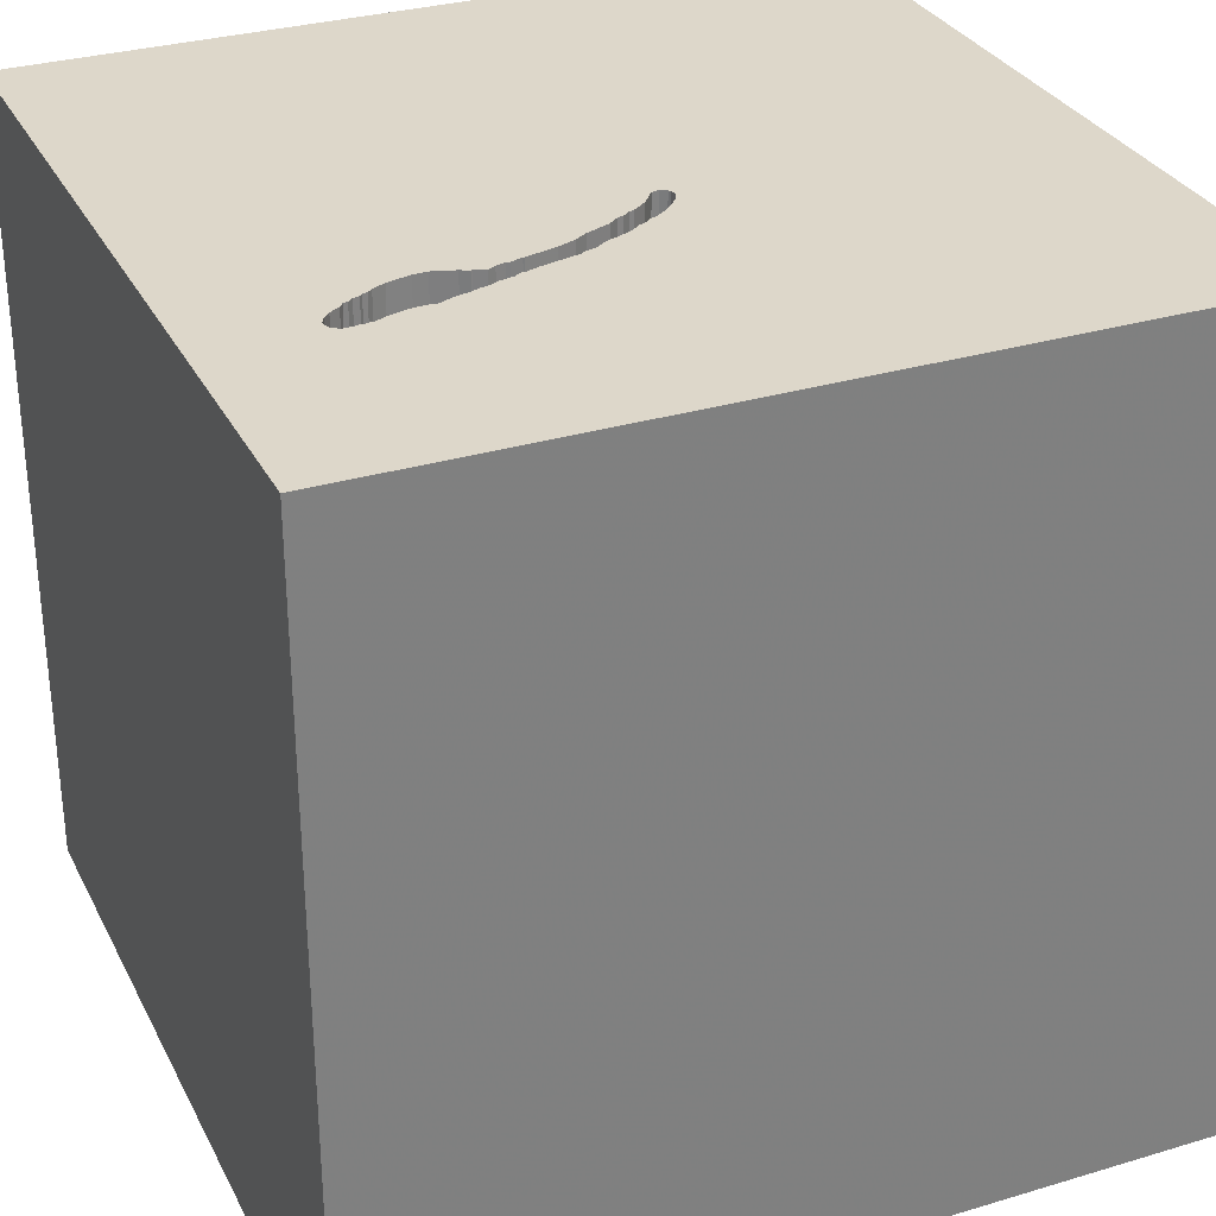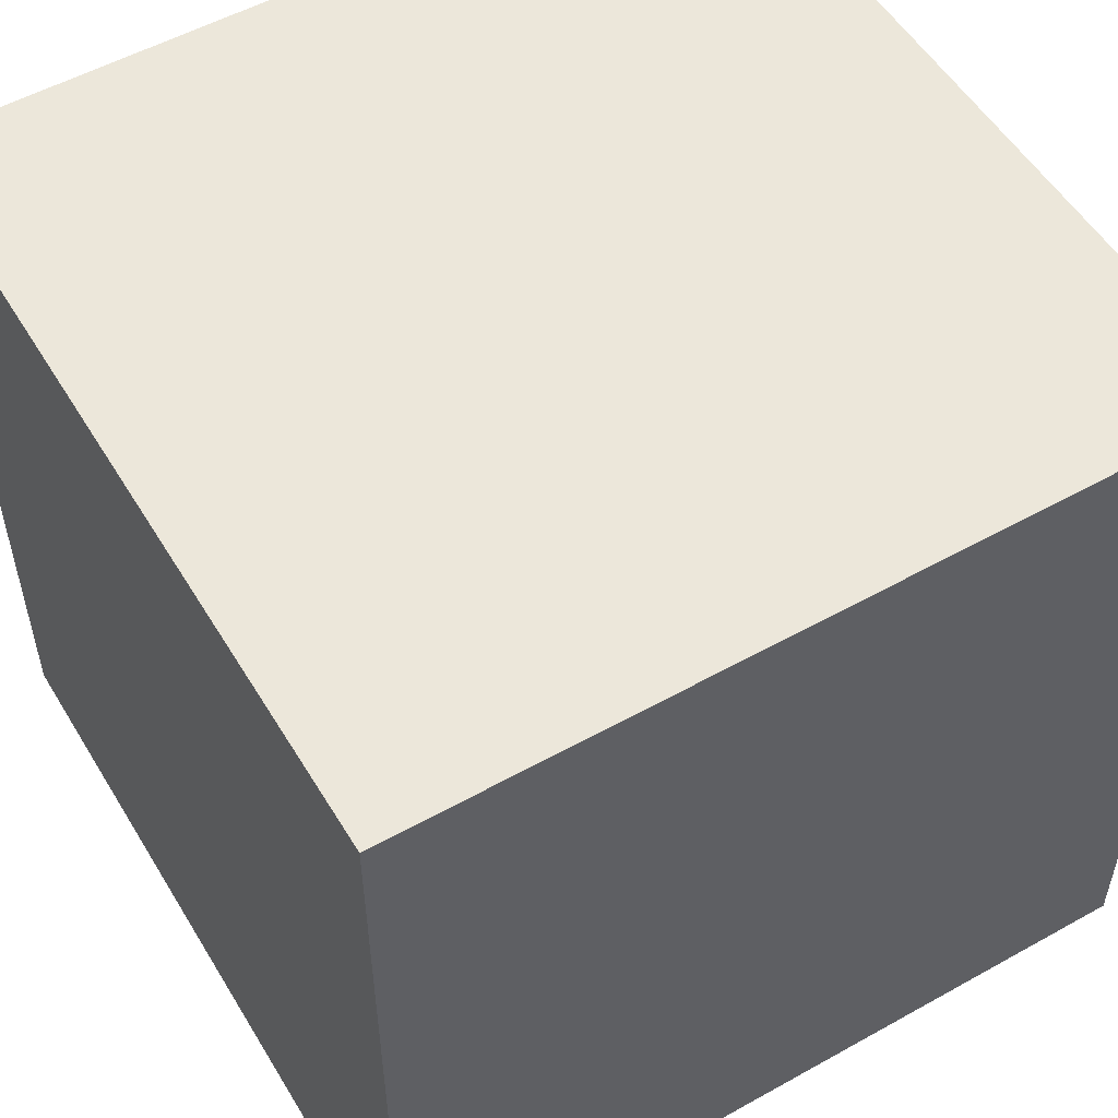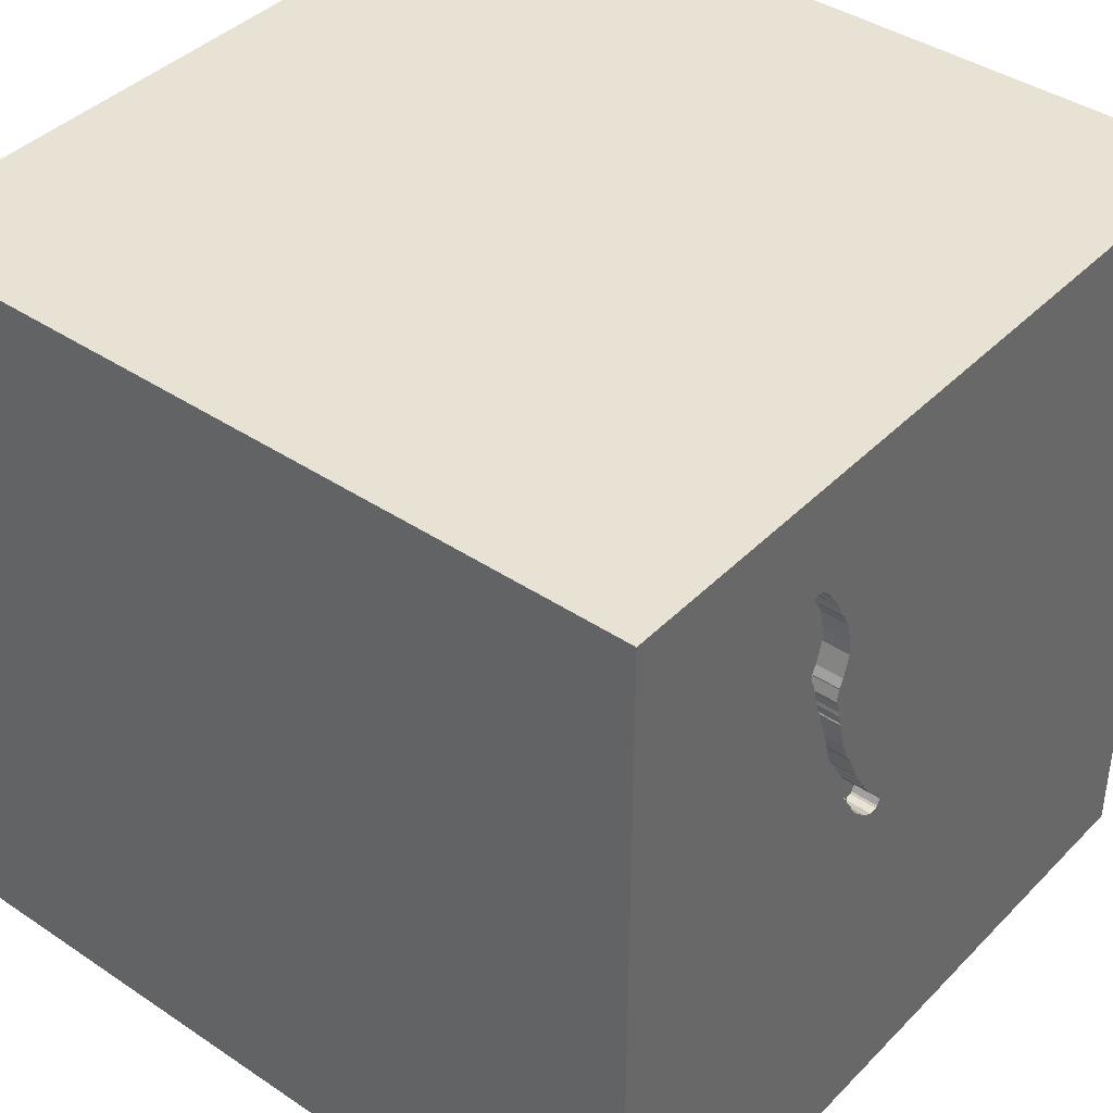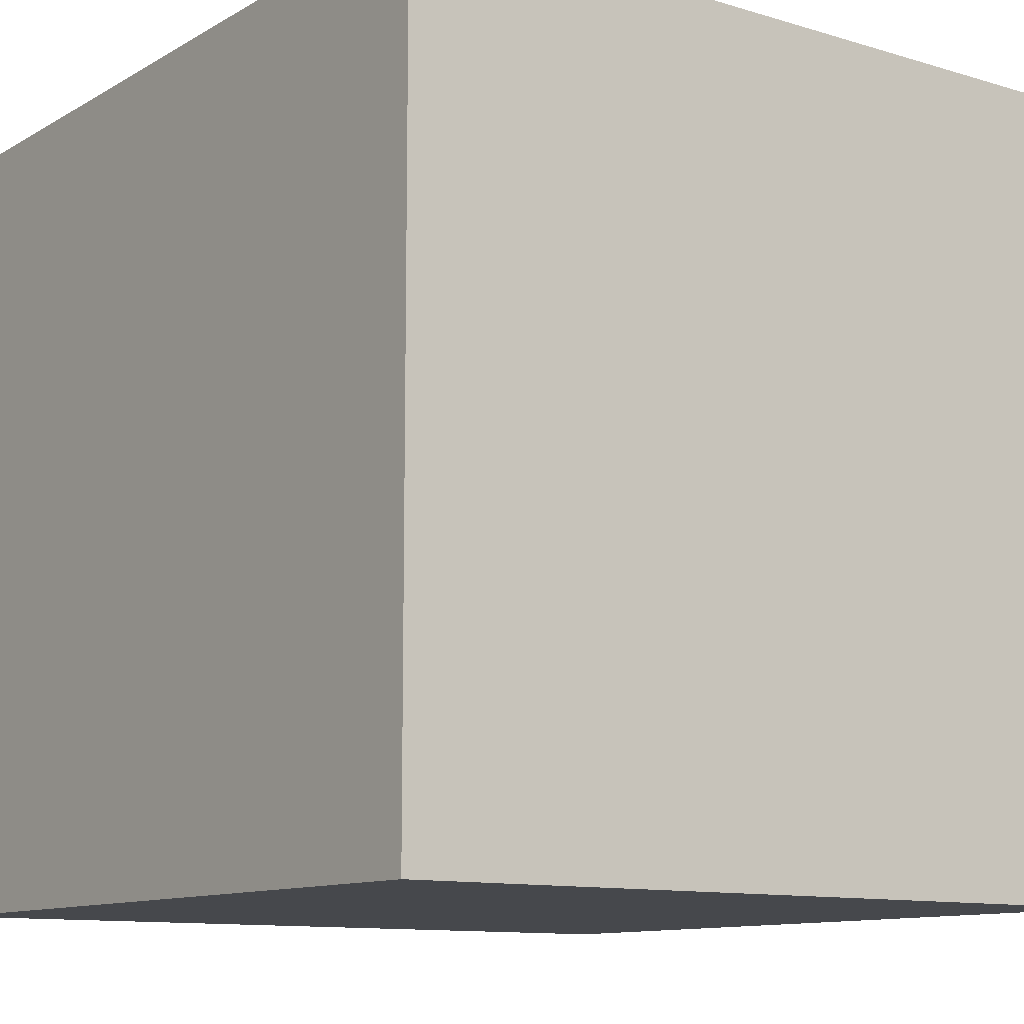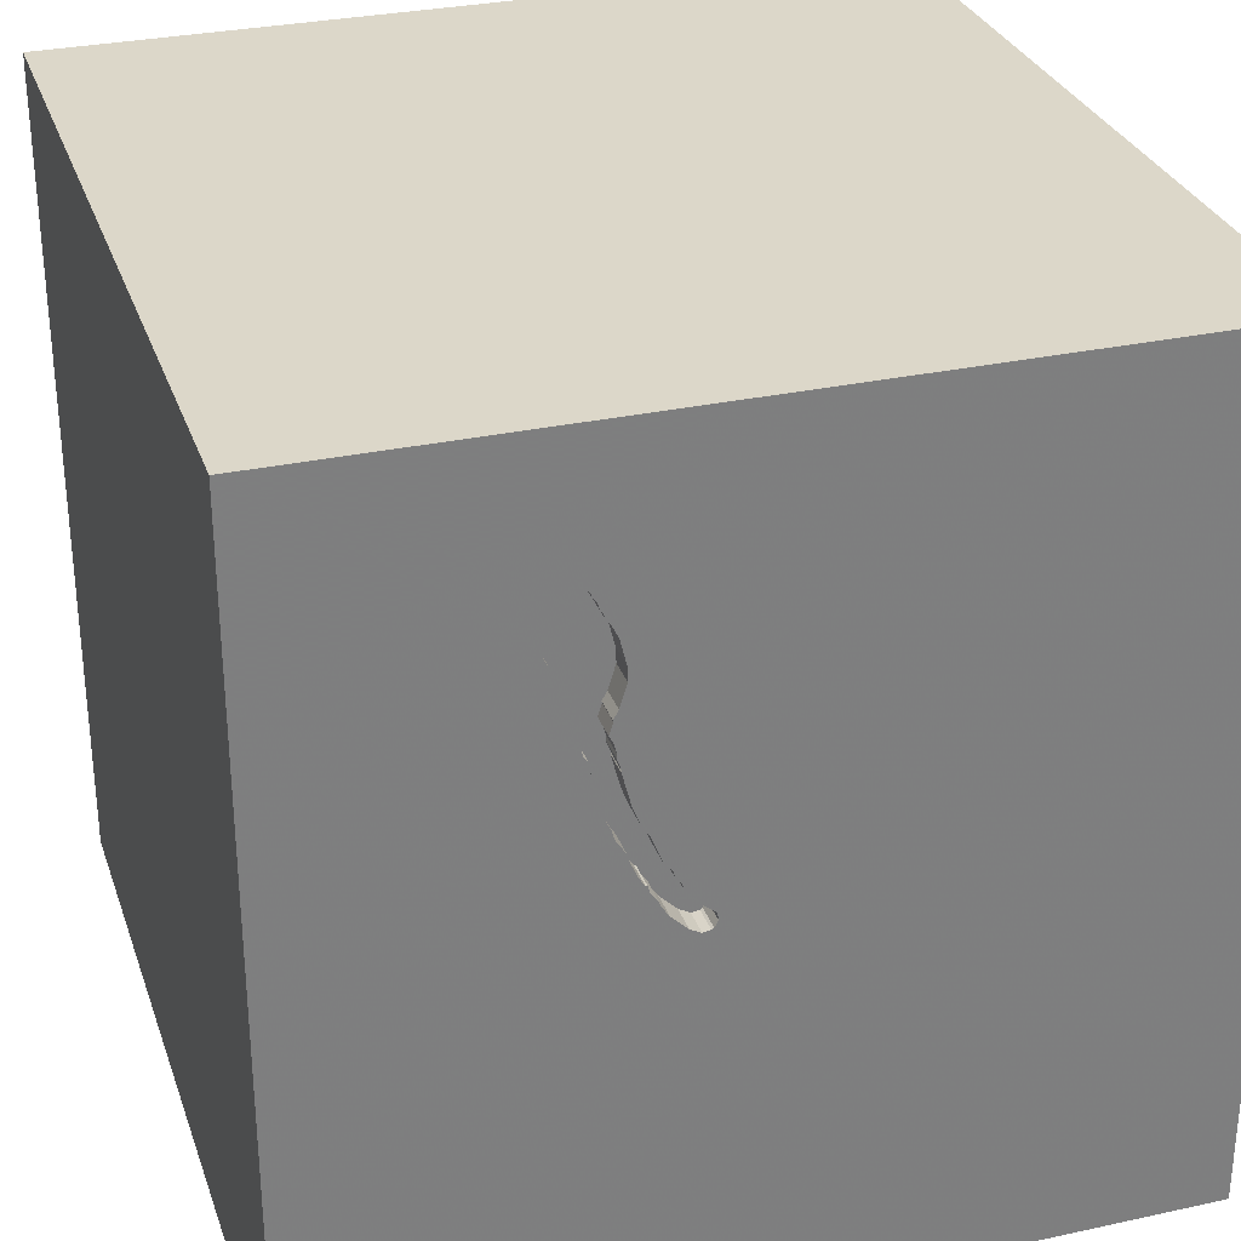
<metadata>
{"format":"obj","ext":"obj","renderer":"f3d","projection":"perspective","resolution":1024,"background":"white","views":[{"elev":30.9,"azim":66.8,"up":"+Y"},{"elev":53.8,"azim":-30.7,"up":"+Z"},{"elev":40.6,"azim":129.4,"up":"+Z"},{"elev":-11.2,"azim":143.7,"up":"+Y"},{"elev":30.3,"azim":162.5,"up":"+Z"}]}
</metadata>
<code>
o spoon_83
v 0.677 1.5 0.8355
v 0.677 1.4 0.8355
v 0.5619 1.5 0.4897
v 0.5619 1.4 0.4897
v 0.2756 1.5 -0.0917
v 0.2928 1.5 0.04425
v 0.2928 1.4 0.04425
v 0.6225 1.5 1.092
v 0.6225 1.4 1.092
v 0.5181 1.5 0.9469
v 0.5181 1.4 0.9469
v 0.2568 1.5 -0.004864
v 0.2384 1.5 -0.1123
v 0.6043 1.5 0.6153
v 0.4545 1.5 0.7805
v 0.4528 1.5 0.7309
v 0.4037 1.5 0.08125
v -0.7617 -0.09766 -1.5
v -0.7292 1.25 1.5
v -0.8333 -1.5 0.6771
v -1.068 -1.5 -0.3906
v -0.7113 1.5 -0.1644
v -0.7292 -1.107 1.5
v -0.8724 0.651 1.5
v 0.5107 1.4 0.3009
v 0.4443 1.5 0.1572
v 0.5272 1.5 0.9568
v 0.5272 1.4 0.9568
v 0.6496 1.5 0.7619
v 0.6496 1.4 0.7619
v 0.3116 1.5 -0.05635
v 0.2037 1.5 -0.1023
v 0.5739 1.5 0.5207
v 0.5739 1.4 0.5207
v 0.5483 1.5 0.9977
v 0.6932 1.5 0.9732
v 0.4405 1.5 0.3399
v 0.4983 1.5 0.2795
v 0.4983 1.4 0.2795
v 0 0.8333 -1.5
v 0.1823 0.4818 1.5
v 0.4167 -0.1562 1.5
v 1.001 0.6673 -1.5
v 0.5208 1.094 1.5
v 0.6885 -0.6852 -1.5
v 0.2083 -0.5469 1.5
v 0.4297 -1.5 -1.042
v 0.599 -1.5 0.5208
v -0.01302 -1.5 1.276
v 0.1562 -1.5 -1.5
v 0.2214 -1.5 -0.4167
v -0.1302 -1.5 1.5
v 0.6283 1.5 -0.7666
v 0.3878 1.5 0.233
v 0.4167 1.5 1.25
v -0.07812 1.5 0.8594
v -0.1302 1.5 -1.5
v 0.3177 1.5 0.08719
v -0.1302 1.5 1.5
v 0.3244 1.5 0.1103
v 0.6771 -1.263 1.5
v 0.5432 1.5 0.4356
v 0.5155 1.5 0.9381
v 0.6912 1.5 0.9065
v 0.6912 1.4 0.9065
v 0.6717 1.5 1.1
v 0.6717 1.4 1.1
v 0.4198 1.5 0.1048
v 0.05208 -1.029 1.5
v -0.05208 -0 1.5
v -0.3255 -1.5 -0.599
v 0 -1.5 0.4687
v 0 -1.5 -0
v -0.1562 -1.5 -1.25
v -0.05208 0.9896 1.5
v 0.6867 1.5 0.9235
v 0.3643 1.5 0.02056
v 0.3643 1.4 0.02056
v 0.3769 1.5 0.03726
v 0.4537 1.5 0.3905
v 0.2076 1.5 -0.105
v 0.6448 1.5 1.105
v 0.6448 1.4 1.105
v 0.1959 1.5 -0.05311
v 0.1959 1.4 -0.05311
v 0.6867 1.4 0.9235
v 0.6943 1.5 1.015
v 1.042 0.4167 1.5
v 1.25 -0.1562 1.5
v 1.042 -0.625 1.5
v 1.25 -1.5 -0.625
v 1.237 -1.5 0.3906
v 1.5 -1.5 -1.5
v 0.9831 1.5 0.2083
v 1.5 1.5 1.5
v 1.198 0.8333 1.5
v 0.4543 1.5 0.1919
v 0.3962 1.5 0.07713
v 0.3962 1.4 0.07713
v 0.5483 1.4 0.9977
v 0.6946 1.5 0.9619
v 0.6946 1.4 0.9619
v 0.6338 1.5 0.7289
v 0.6338 1.4 0.7289
v 0.6043 1.4 0.6153
v 0.5131 1.5 0.9296
v 0.5131 1.4 0.9296
v 0.4883 1.5 0.2448
v 0.4701 1.5 0.4535
v 0.4701 1.4 0.4535
v 0.5432 1.4 0.4356
v 0.1913 1.5 -0.07997
v 0.1913 1.4 -0.07997
v 0.5931 1.5 1.066
v 0.6997 1.5 1.067
v 0.6997 1.4 1.067
v 0.3324 1.5 -0.036
v 0.3324 1.4 -0.036
v 0.4405 1.4 0.3399
v 0.4809 1.5 0.513
v 0.4809 1.4 0.513
v -0.3776 -1.042 -1.5
v -0.625 -1.5 -1.042
v -0.5599 -1.5 0.1823
v -0.4948 -1.5 1.081
v -0.4427 -0.5469 1.5
v -1.5 0.3125 -0.8333
v -1.5 0.4167 0.4427
v -1.5 0.4427 -0.07812
v -1.5 0.4948 1.003
v -1.5 0.1042 -1.5
v -1.5 0.599 -1.25
v -1.5 -0.1302 1.5
v -1.5 -0.1823 -1.068
v -1.5 -0.1562 0.4687
v -1.5 -0.1823 1.146
v -1.5 0 -0.4687
v -1.5 1.042 0.4167
v -1.5 1.185 -0.1823
v -1.5 1.5 -1.5
v -1.5 1.5 1.5
v -1.5 -0.625 -1.042
v -1.5 -0.4167 0.07812
v -1.5 -0.625 1.198
v -1.5 -0.4687 -0.4167
v -1.5 -1.5 -0.1302
v -1.5 -1.5 1.5
v -1.5 -1.5 -1.5
v -1.5 1.5 -0.1562
v -1.5 -1.198 0.1823
v -1.5 -1.198 -0.4427
v -1.5 -0.9115 0.625
v -1.5 0.7682 -0.651
v 0.505 1.5 0.575
v 0.505 1.4 0.575
v 0.6993 1.5 1.033
v 0.3593 1.5 0.003215
v 0.3593 1.4 0.003215
v 0.4834 1.5 0.4998
v 0.4834 1.4 0.4998
v 0.3534 1.5 0.1458
v 0.3534 1.4 0.1458
v 0.4037 1.4 0.08125
v 0.3896 1.5 0.054
v 0.6646 1.5 0.814
v 0.6646 1.4 0.814
v 0.2115 1.5 -0.1077
v 0.2115 1.4 -0.1077
v 0.7812 -1.5 -0.02604
v 0.651 -1.5 1.198
v 1.5 -1.5 1.5
v 0.5107 1.5 0.3009
v 1.5 1.5 -1.5
v 0.4935 1.5 0.6221
v 0.4935 1.4 0.6221
v 0.4443 1.4 0.1572
v 0.6993 1.4 1.033
v 0.2748 1.5 0.0197
v 0.5338 1.5 0.98
v 0.4528 1.4 0.7309
v 0.6936 1.5 1.078
v 0.5868 1.5 0.5765
v 0.6072 1.5 0.6364
v 0.6072 1.4 0.6364
v 1.5 -0.6771 0.5208
v 1.5 -1.042 -0.3906
v 1.5 -0.05859 -0.7145
v 1.5 0.7593 0.7633
v 1.5 0.1302 -1.5
v 1.5 0.1042 1.5
v 1.5 1.042 -0.3906
v 1.5 -1.5 -0.1562
v 1.5 1.5 0.1042
v 0.477 1.5 0.6519
v 0.477 1.4 0.6519
v -1.172 -0.5859 1.5
v -1.276 -0.03906 1.5
v -1.198 -1.5 -0.8333
v -1.211 -1.5 0.2604
v -1.276 0.7943 1.5
v 0.4909 1.5 0.5477
v 0.4909 1.4 0.5477
v 0.5931 1.4 1.066
v 0.4919 1.5 0.6163
v 0.4919 1.4 0.6163
v 0.687 1.5 0.8702
v 0.687 1.4 0.8702
v 0.3896 1.4 0.054
v 0.4883 1.4 0.2448
v 0.3244 1.4 0.1103
v 0.3177 1.4 0.08719
v -0.5599 0.2604 1.5
v 0.5594 1.5 0.503
v 0.5594 1.4 0.503
v 0.3878 1.4 0.233
v 0.6209 1.5 0.6731
v 0.4545 1.4 0.7805
v 0.6874 1.5 1.089
v 0.6874 1.4 1.089
v 0.8333 -0.1562 1.5
v 0.8333 -1.5 -0.8333
v 0.6943 1.4 1.015
v 0.2384 1.4 -0.1123
v 0.5815 1.5 1.048
v 0.4758 1.5 0.8652
v 0.5338 1.4 0.98
v 0.468 1.5 0.4572
v 0.468 1.4 0.4572
v 0.6967 1.5 1.002
v 0.6967 1.4 1.002
v 0.4198 1.4 0.1048
v 0.4986 1.5 0.9118
v 0.4986 1.4 0.9118
v 0.4758 1.4 0.8652
v 0.4021 1.5 0.2555
v 0.6209 1.4 0.6731
v 0.2978 1.5 0.0616
v 0.2978 1.4 0.0616
v 0.6917 1.5 0.9846
v 0.5699 1.5 1.029
v 0.5699 1.4 1.029
v 0.2756 1.4 -0.0917
v 0.5868 1.4 0.5765
v 0.2568 1.4 -0.004865
v 0.2037 1.4 -0.1023
v 0.4164 1.5 0.278
v 0.4164 1.4 0.278
v 0.6917 1.4 0.9846
v 0.4853 1.5 0.637
v 0.4543 1.4 0.1919
v 0.5533 1.5 1.015
v 0.5533 1.4 1.015
f 133 144 147
f 52 23 147
f 23 196 147
f 196 133 147
f 125 52 147
f 152 146 147
f 133 136 144
f 152 150 146
f 146 199 147
f 20 125 147
f 196 197 133
f 144 152 147
f 125 49 52
f 199 20 147
f 52 69 23
f 69 126 23
f 150 151 146
f 23 126 196
f 136 152 144
f 133 130 136
f 136 135 152
f 152 143 150
f 52 61 69
f 196 212 197
f 141 130 133
f 146 21 199
f 199 124 20
f 20 124 125
f 171 61 52
f 126 212 196
f 197 141 133
f 49 171 52
f 69 46 126
f 197 200 141
f 130 135 136
f 135 143 152
f 151 148 146
f 125 72 49
f 49 170 171
f 148 21 146
f 21 124 199
f 124 72 125
f 212 24 197
f 197 24 200
f 143 151 150
f 148 198 21
f 130 128 135
f 143 145 151
f 126 70 212
f 21 71 124
f 72 48 49
f 61 46 69
f 46 70 126
f 73 72 124
f 48 170 49
f 135 129 143
f 145 142 151
f 71 73 124
f 61 90 46
f 128 129 135
f 142 148 151
f 198 123 21
f 171 90 61
f 42 70 46
f 130 138 128
f 143 137 145
f 123 71 21
f 73 48 72
f 48 171 170
f 70 41 212
f 24 19 200
f 200 19 141
f 141 138 130
f 129 137 143
f 71 51 73
f 48 92 171
f 90 42 46
f 145 134 142
f 148 123 198
f 90 220 42
f 212 19 24
f 138 129 128
f 137 134 145
f 73 169 48
f 42 41 70
f 41 75 212
f 75 19 212
f 138 139 129
f 129 127 137
f 51 169 73
f 90 89 220
f 153 127 129
f 123 74 71
f 220 41 42
f 22 141 56
f 137 127 134
f 142 131 148
f 18 122 148
f 169 92 48
f 171 190 90
f 220 88 41
f 19 59 141
f 139 153 129
f 134 131 142
f 18 148 131
f 71 47 51
f 185 188 171
f 188 190 171
f 190 89 90
f 56 141 59
f 141 149 138
f 148 74 123
f 22 149 141
f 149 139 138
f 148 50 74
f 92 192 171
f 89 88 220
f 88 44 41
f 44 75 41
f 75 59 19
f 127 132 134
f 122 50 148
f 74 47 71
f 47 221 51
f 221 169 51
f 185 171 192
f 169 91 92
f 186 185 192
f 221 91 169
f 187 185 186
f 88 96 44
f 153 132 127
f 132 131 134
f 190 88 89
f 44 59 75
f 139 140 153
f 140 18 131
f 50 47 74
f 91 192 92
f 188 185 187
f 55 56 59
f 54 22 56
f 32 81 22
f 22 12 84
f 112 32 22
f 22 84 112
f 45 122 18
f 45 50 122
f 60 22 54
f 22 60 58
f 22 58 237
f 237 6 178
f 178 12 22
f 22 237 178
f 53 22 81
f 167 13 53
f 53 81 167
f 153 140 132
f 40 45 18
f 96 95 44
f 44 95 59
f 56 55 63
f 56 15 16
f 201 120 56
f 54 56 80
f 54 80 37
f 54 161 60
f 53 13 5
f 149 140 139
f 190 96 88
f 55 59 95
f 10 63 55
f 225 15 56
f 56 63 106
f 56 106 232
f 56 232 225
f 56 16 194
f 194 249 174
f 154 201 56
f 56 194 174
f 204 154 56
f 56 174 204
f 227 109 80
f 120 159 227
f 227 80 56
f 56 120 227
f 37 246 235
f 54 37 235
f 53 5 31
f 132 140 131
f 191 188 187
f 190 95 96
f 114 224 240
f 114 240 251
f 251 35 179
f 55 114 251
f 27 10 55
f 55 251 179
f 55 179 27
f 79 94 53
f 53 31 117
f 157 77 79
f 53 117 157
f 53 157 79
f 43 45 40
f 47 93 221
f 221 93 91
f 188 95 190
f 36 239 229
f 95 36 229
f 8 114 55
f 229 87 156
f 82 8 55
f 95 229 156
f 82 55 95
f 66 82 95
f 95 156 115
f 95 115 181
f 95 181 218
f 218 66 95
f 94 79 164
f 17 68 94
f 94 164 98
f 98 17 94
f 50 93 47
f 95 76 101
f 95 101 36
f 26 97 94
f 94 68 26
f 22 140 149
f 40 18 140
f 91 93 192
f 93 186 192
f 173 191 187
f 95 216 29
f 29 165 1
f 95 29 1
f 95 1 206
f 64 76 95
f 206 64 95
f 108 38 172
f 94 97 108
f 94 108 172
f 45 93 50
f 187 186 93
f 216 103 29
f 94 216 95
f 216 94 183
f 94 33 182
f 14 183 94
f 94 182 14
f 3 94 172
f 62 3 172
f 3 213 33
f 3 33 94
f 57 22 53
f 57 40 140
f 57 43 40
f 193 188 191
f 193 94 95
f 193 53 94
f 173 57 53
f 57 140 22
f 173 43 57
f 189 45 43
f 173 193 191
f 193 95 188
f 173 53 193
f 173 189 43
f 189 93 45
f 189 187 93
f 173 187 189
f 233 107 166
f 107 233 106
f 234 233 166
f 166 107 2
f 232 106 233
f 107 106 63
f 225 232 233
f 233 234 225
f 166 30 234
f 1 165 166
f 166 2 1
f 2 107 207
f 11 107 63
f 63 10 11
f 30 166 29
f 234 30 217
f 166 165 29
f 206 1 2
f 2 207 206
f 86 207 107
f 28 107 11
f 234 217 225
f 30 104 217
f 207 86 65
f 107 28 86
f 10 27 28
f 28 11 10
f 15 225 217
f 104 30 29
f 29 103 104
f 180 217 104
f 207 65 206
f 76 64 65
f 65 86 76
f 28 100 86
f 27 179 28
f 217 180 15
f 104 236 180
f 64 206 65
f 100 28 226
f 102 86 100
f 226 28 179
f 16 15 180
f 103 216 236
f 236 104 103
f 180 236 195
f 86 102 76
f 179 35 100
f 100 226 179
f 102 100 248
f 180 195 194
f 194 16 180
f 195 236 184
f 101 76 102
f 36 101 102
f 102 248 36
f 100 241 248
f 184 236 216
f 216 183 184
f 195 184 175
f 35 251 252
f 252 100 35
f 248 239 36
f 252 241 100
f 222 248 241
f 249 194 195
f 195 175 249
f 105 175 184
f 251 240 252
f 248 230 239
f 241 252 240
f 230 248 222
f 222 241 203
f 174 249 175
f 183 14 105
f 105 184 183
f 105 243 175
f 229 239 230
f 240 224 241
f 87 229 230
f 230 222 87
f 222 203 177
f 224 114 203
f 203 241 224
f 175 205 174
f 14 182 243
f 243 105 14
f 175 243 155
f 156 87 222
f 222 177 156
f 177 203 9
f 204 174 205
f 205 175 155
f 155 243 34
f 9 116 177
f 114 8 9
f 9 203 114
f 205 155 204
f 34 243 182
f 182 33 34
f 34 202 155
f 177 116 156
f 116 9 219
f 154 204 155
f 214 202 34
f 201 154 155
f 155 202 201
f 115 156 116
f 181 115 116
f 116 219 181
f 9 67 219
f 8 82 83
f 83 9 8
f 33 213 214
f 214 34 33
f 214 121 202
f 218 181 219
f 83 67 9
f 66 218 219
f 219 67 66
f 82 66 83
f 213 3 214
f 121 214 160
f 202 121 201
f 67 83 66
f 4 214 3
f 121 160 120
f 160 214 4
f 120 201 121
f 3 62 4
f 159 120 160
f 4 111 160
f 111 4 62
f 160 228 159
f 160 111 110
f 62 172 111
f 227 159 228
f 228 160 110
f 119 110 111
f 25 111 172
f 109 227 228
f 228 110 109
f 80 109 110
f 110 119 80
f 111 25 119
f 172 38 25
f 119 37 80
f 39 119 25
f 39 25 38
f 119 247 37
f 39 247 119
f 38 108 39
f 246 37 247
f 247 39 209
f 209 39 108
f 235 246 247
f 247 215 235
f 247 209 250
f 54 235 215
f 247 250 215
f 108 97 250
f 250 209 108
f 215 162 54
f 215 250 176
f 161 54 162
f 215 176 162
f 97 26 176
f 176 250 97
f 162 210 161
f 162 176 231
f 60 161 210
f 162 99 210
f 162 231 99
f 26 68 231
f 231 176 26
f 210 211 58
f 58 60 210
f 99 211 210
f 231 163 99
f 68 17 231
f 208 211 99
f 163 231 17
f 17 98 99
f 99 163 17
f 211 238 58
f 211 208 78
f 208 99 164
f 98 164 99
f 237 58 238
f 78 238 211
f 79 77 78
f 78 208 79
f 208 164 79
f 6 237 238
f 238 7 6
f 78 7 238
f 7 78 158
f 77 157 158
f 158 78 77
f 178 6 7
f 7 244 178
f 118 7 158
f 157 117 158
f 12 178 244
f 118 244 7
f 118 158 117
f 244 85 12
f 118 242 244
f 118 117 31
f 84 12 85
f 242 85 244
f 242 118 31
f 31 5 242
f 112 84 85
f 85 113 112
f 223 85 242
f 5 13 242
f 85 168 113
f 223 168 85
f 223 242 13
f 32 112 113
f 113 245 32
f 113 168 245
f 13 167 168
f 168 223 13
f 245 168 81
f 81 32 245
f 167 81 168

</code>
